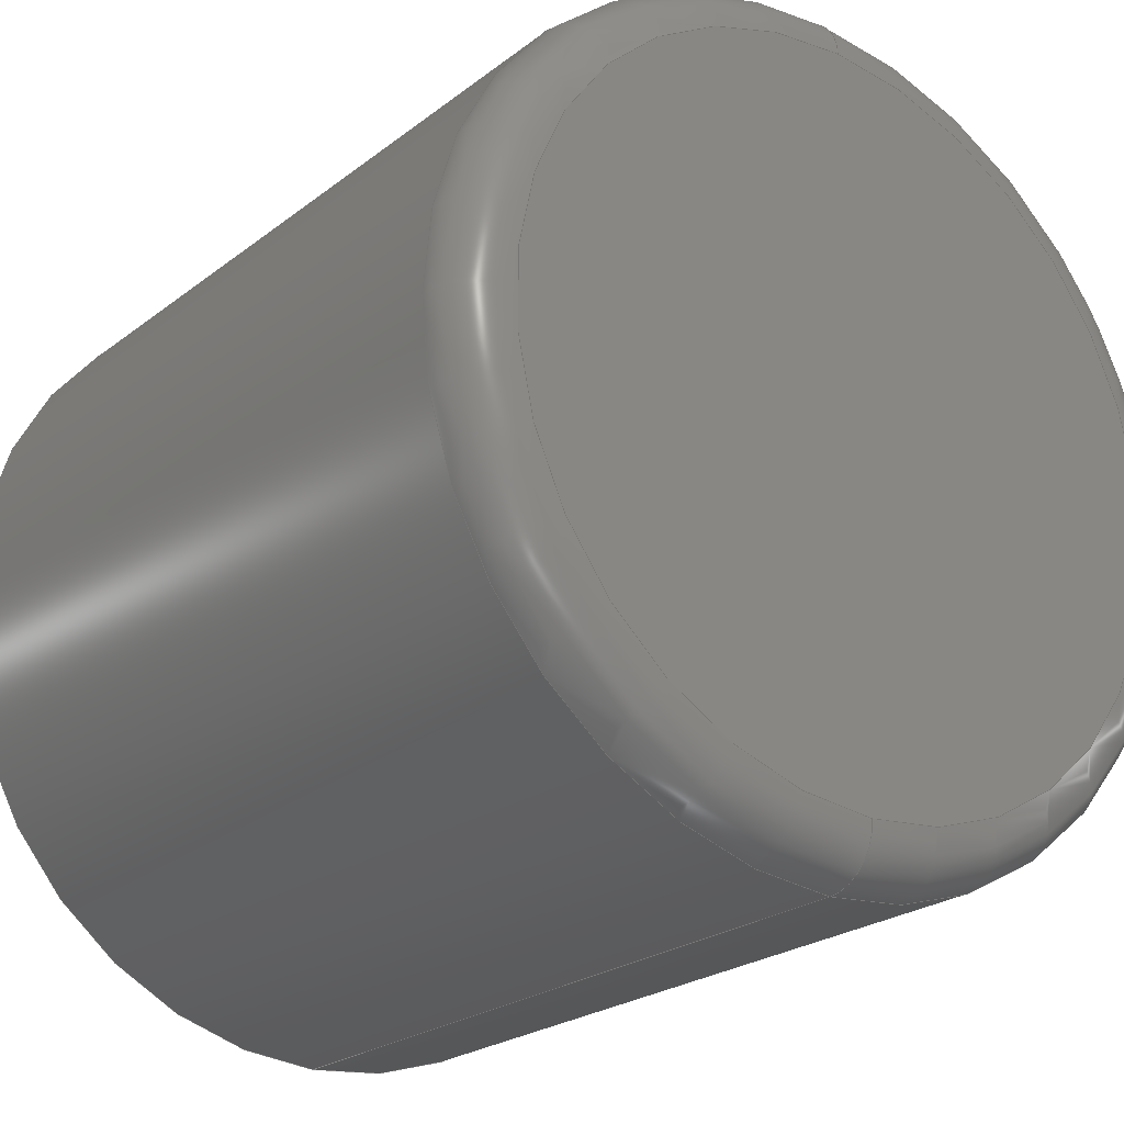
<metadata>
{"format":"step","ext":"stp","renderer":"f3d","projection":"perspective","resolution":1024,"background":"white","views":[{"elev":-23.4,"azim":51.9,"up":"+Y"}]}
</metadata>
<code>
ISO-10303-21;
DATA;
#1=CARTESIAN_POINT('POINT1',(-2.2,8.3,1.016e-15));
#2=VERTEX_POINT('VERTEX1',#1);
#3=CARTESIAN_POINT('POINT2',(-2.2,-8.3,0));
#4=VERTEX_POINT('VERTEX2',#3);
#5=CARTESIAN_POINT('POS1',(-2.2,2.22e-16,
   4.441e-16));
#6=DIRECTION('DIR1',(-1,0,0));
#7=DIRECTION('DIR2',(0,1,6.896e-17));
#8=AXIS2_PLACEMENT_3D('AXIS1',#5,#6,#7);
#9=CIRCLE('ELLIPSE1',#8,8.3);
#10=EDGE_CURVE('EDGE1',#2,#4,#9,.T.);
#11=ORIENTED_EDGE('COEDGE1',*,*,#10,.T.);
#12=CARTESIAN_POINT('POS2',(-2.2,1.11e-15,
   -1.332e-15));
#13=DIRECTION('DIR3',(1,0,0));
#14=DIRECTION('DIR4',(0,1,2.83e-16));
#15=AXIS2_PLACEMENT_3D('AXIS2',#12,#13,#14);
#16=CIRCLE('ELLIPSE2',#15,8.3);
#17=EDGE_CURVE('EDGE2',#2,#4,#16,.T.);
#18=ORIENTED_EDGE('COEDGE2',*,*,#17,.F.);
#19=EDGE_LOOP('NONE',(#11,#18));
#20=FACE_BOUND('LOOP1',#19,.T.);
#21=CARTESIAN_POINT('POS3',(-2.2,0,0));
#22=DIRECTION('DIR5',(1,0,0));
#23=DIRECTION('DIR6',(0,1,0));
#24=AXIS2_PLACEMENT_3D('AXIS3',#21,#22,#23);
#25=PLANE('PLANE1',#24);
#26=ADVANCED_FACE('FACE1',(#20),#25,.F.);
#27=ORIENTED_EDGE('COEDGE3',*,*,#17,.T.);
#28=CARTESIAN_POINT('POINT3',(-3.2,-9.3,0));
#29=VERTEX_POINT('VERTEX3',#28);
#30=CARTESIAN_POINT('POS4',(-3.2,-8.3,-2.033e-15))
   ;
#31=DIRECTION('DIR7',(3.538e-31,2.449e-16,
   -1));
#32=DIRECTION('DIR8',(1,1.776e-15,
   7.889e-31));
#33=AXIS2_PLACEMENT_3D('AXIS4',#30,#31,#32);
#34=CIRCLE('ELLIPSE3',#33,1);
#35=EDGE_CURVE('EDGE3',#4,#29,#34,.T.);
#36=ORIENTED_EDGE('COEDGE4',*,*,#35,.T.);
#37=CARTESIAN_POINT('POINT4',(-3.2,9.3,1.139e-15))
   ;
#38=VERTEX_POINT('VERTEX4',#37);
#39=CARTESIAN_POINT('POS5',(-3.2,0,0));
#40=DIRECTION('DIR9',(1,0,0));
#41=DIRECTION('DIR10',(0,1,1.225e-16));
#42=AXIS2_PLACEMENT_3D('AXIS5',#39,#40,#41);
#43=CIRCLE('ELLIPSE4',#42,9.3);
#44=EDGE_CURVE('EDGE4',#38,#29,#43,.T.);
#45=ORIENTED_EDGE('COEDGE5',*,*,#44,.F.);
#46=CARTESIAN_POINT('POS6',(-3.2,8.3,1.016e-15));
#47=DIRECTION('DIR11',(1.769e-31,-1.225e-16,
   1));
#48=DIRECTION('DIR12',(1,-1.776e-15,
   -3.944e-31));
#49=AXIS2_PLACEMENT_3D('AXIS6',#46,#47,#48);
#50=CIRCLE('ELLIPSE5',#49,1);
#51=EDGE_CURVE('EDGE5',#2,#38,#50,.T.);
#52=ORIENTED_EDGE('COEDGE6',*,*,#51,.F.);
#53=EDGE_LOOP('NONE',(#27,#36,#45,#52));
#54=FACE_BOUND('LOOP1',#53,.T.);
#55=CARTESIAN_POINT('POS7',(-3.2,0,0));
#56=DIRECTION('DIR13',(1,0,0));
#57=DIRECTION('DIR14',(0,-1,0));
#58=AXIS2_PLACEMENT_3D('AXIS7',#55,#56,#57);
#59=TOROIDAL_SURFACE('TORUS1',#58,8.3,1);
#60=ADVANCED_FACE('FACE2',(#54),#59,.F.);
#61=CARTESIAN_POINT('POS8',(-3.2,0,0));
#62=DIRECTION('DIR15',(-1,0,0));
#63=DIRECTION('DIR16',(0,1,1.225e-16));
#64=AXIS2_PLACEMENT_3D('AXIS8',#61,#62,#63);
#65=CIRCLE('ELLIPSE6',#64,9.3);
#66=EDGE_CURVE('EDGE6',#38,#29,#65,.T.);
#67=ORIENTED_EDGE('COEDGE7',*,*,#66,.T.);
#68=ORIENTED_EDGE('COEDGE8',*,*,#35,.F.);
#69=ORIENTED_EDGE('COEDGE9',*,*,#10,.F.);
#70=ORIENTED_EDGE('COEDGE10',*,*,#51,.T.);
#71=EDGE_LOOP('NONE',(#67,#68,#69,#70));
#72=FACE_BOUND('LOOP1',#71,.T.);
#73=CARTESIAN_POINT('POS9',(-3.2,0,0));
#74=DIRECTION('DIR17',(1,0,0));
#75=DIRECTION('DIR18',(0,-1,0));
#76=AXIS2_PLACEMENT_3D('AXIS9',#73,#74,#75);
#77=TOROIDAL_SURFACE('TORUS2',#76,8.3,1);
#78=ADVANCED_FACE('FACE3',(#72),#77,.F.);
#79=ORIENTED_EDGE('COEDGE11',*,*,#44,.T.);
#80=CARTESIAN_POINT('POINT5',(-20.5,-9.3,0));
#81=VERTEX_POINT('VERTEX5',#80);
#82=CARTESIAN_POINT('POS10',(-3.2,-9.3,-2.278e-15)
   );
#83=DIRECTION('DIR19',(-1,0,0));
#84=VECTOR('VEC1',#83,1);
#85=LINE('STRAIGHT1',#82,#84);
#86=EDGE_CURVE('EDGE7',#29,#81,#85,.T.);
#87=ORIENTED_EDGE('COEDGE12',*,*,#86,.T.);
#88=CARTESIAN_POINT('POINT6',(-20.5,9.3,1.139e-15)
   );
#89=VERTEX_POINT('VERTEX6',#88);
#90=CARTESIAN_POINT('POS11',(-20.5,4.441e-16,
   3.553e-15));
#91=DIRECTION('DIR20',(1,0,0));
#92=DIRECTION('DIR21',(0,1,-3.82e-16));
#93=AXIS2_PLACEMENT_3D('AXIS10',#90,#91,#92);
#94=CIRCLE('ELLIPSE7',#93,9.3);
#95=EDGE_CURVE('EDGE8',#89,#81,#94,.T.);
#96=ORIENTED_EDGE('COEDGE13',*,*,#95,.F.);
#97=CARTESIAN_POINT('POS12',(-3.2,9.3,1.139e-15));
#98=DIRECTION('DIR22',(-1,0,0));
#99=VECTOR('VEC2',#98,1);
#100=LINE('STRAIGHT2',#97,#99);
#101=EDGE_CURVE('EDGE9',#38,#89,#100,.T.);
#102=ORIENTED_EDGE('COEDGE14',*,*,#101,.F.);
#103=EDGE_LOOP('NONE',(#79,#87,#96,#102));
#104=FACE_BOUND('LOOP1',#103,.T.);
#105=CARTESIAN_POINT('POS13',(-21.43,0,0));
#106=DIRECTION('DIR23',(1,0,0));
#107=DIRECTION('DIR24',(0,-1,0));
#108=AXIS2_PLACEMENT_3D('AXIS11',#105,#106,#107);
#109=CYLINDRICAL_SURFACE('CONE_SURF1',#108,9.3);
#110=ADVANCED_FACE('FACE4',(#104),#109,.F.);
#111=CARTESIAN_POINT('POS14',(-20.5,2.22e-15,
   -1.776e-15));
#112=DIRECTION('DIR25',(-1,0,0));
#113=DIRECTION('DIR26',(0,1,1.91e-16));
#114=AXIS2_PLACEMENT_3D('AXIS12',#111,#112,#113);
#115=CIRCLE('ELLIPSE8',#114,9.3);
#116=EDGE_CURVE('EDGE10',#89,#81,#115,.T.);
#117=ORIENTED_EDGE('COEDGE15',*,*,#116,.T.);
#118=ORIENTED_EDGE('COEDGE16',*,*,#86,.F.);
#119=ORIENTED_EDGE('COEDGE17',*,*,#66,.F.);
#120=ORIENTED_EDGE('COEDGE18',*,*,#101,.T.);
#121=EDGE_LOOP('NONE',(#117,#118,#119,#120));
#122=FACE_BOUND('LOOP1',#121,.T.);
#123=CARTESIAN_POINT('POS15',(-21.43,0,0));
#124=DIRECTION('DIR27',(1,0,0));
#125=DIRECTION('DIR28',(0,-1,0));
#126=AXIS2_PLACEMENT_3D('AXIS13',#123,#124,#125);
#127=CYLINDRICAL_SURFACE('CONE_SURF2',#126,9.3);
#128=ADVANCED_FACE('FACE5',(#122),#127,.F.);
#129=CARTESIAN_POINT('POINT7',(-20.5,9.5,1.163e-15
   ));
#130=VERTEX_POINT('VERTEX7',#129);
#131=CARTESIAN_POINT('POS16',(-20.5,9.5,0));
#132=DIRECTION('DIR29',(0,-1,0));
#133=VECTOR('VEC3',#132,1);
#134=LINE('STRAIGHT3',#131,#133);
#135=EDGE_CURVE('EDGE11',#130,#89,#134,.T.);
#136=ORIENTED_EDGE('COEDGE19',*,*,#135,.T.);
#137=ORIENTED_EDGE('COEDGE20',*,*,#95,.T.);
#138=CARTESIAN_POINT('POINT8',(-20.5,-9.5,0));
#139=VERTEX_POINT('VERTEX8',#138);
#140=CARTESIAN_POINT('POS17',(-20.5,-9.5,0));
#141=DIRECTION('DIR30',(0,1,0));
#142=VECTOR('VEC4',#141,1);
#143=LINE('STRAIGHT4',#140,#142);
#144=EDGE_CURVE('EDGE12',#139,#81,#143,.T.);
#145=ORIENTED_EDGE('COEDGE21',*,*,#144,.F.);
#146=CARTESIAN_POINT('POS18',(-20.5,-8.882e-16,0
   ));
#147=DIRECTION('DIR31',(1,0,0));
#148=DIRECTION('DIR32',(0,1,0));
#149=AXIS2_PLACEMENT_3D('AXIS14',#146,#147,#148);
#150=CIRCLE('ELLIPSE9',#149,9.5);
#151=EDGE_CURVE('EDGE13',#130,#139,#150,.T.);
#152=ORIENTED_EDGE('COEDGE22',*,*,#151,.F.);
#153=EDGE_LOOP('NONE',(#136,#137,#145,#152));
#154=FACE_BOUND('LOOP1',#153,.T.);
#155=CARTESIAN_POINT('POS19',(-20.5,0,9.4));
#156=DIRECTION('DIR33',(-1,0,0));
#157=DIRECTION('DIR34',(0,1,0));
#158=AXIS2_PLACEMENT_3D('AXIS15',#155,#156,#157);
#159=PLANE('PLANE2',#158);
#160=ADVANCED_FACE('FACE6',(#154),#159,.T.);
#161=CARTESIAN_POINT('POINT9',(-3.2,9.5,1.163e-15)
   );
#162=VERTEX_POINT('VERTEX9',#161);
#163=CARTESIAN_POINT('POINT10',(-3.2,-9.5,
   -2.327e-15));
#164=VERTEX_POINT('VERTEX10',#163);
#165=CARTESIAN_POINT('POS20',(-3.2,0,0));
#166=DIRECTION('DIR35',(1,0,0));
#167=DIRECTION('DIR36',(0,1,1.225e-16));
#168=AXIS2_PLACEMENT_3D('AXIS16',#165,#166,#167);
#169=CIRCLE('ELLIPSE10',#168,9.5);
#170=EDGE_CURVE('EDGE14',#162,#164,#169,.T.);
#171=ORIENTED_EDGE('COEDGE23',*,*,#170,.T.);
#172=CARTESIAN_POINT('POINT11',(-2,-8.3,0));
#173=VERTEX_POINT('VERTEX11',#172);
#174=CARTESIAN_POINT('POS21',(-3.2,-8.3,-2.033e-15
   ));
#175=DIRECTION('DIR37',(0,2.449e-16,-1));
#176=DIRECTION('DIR38',(1,0,0));
#177=AXIS2_PLACEMENT_3D('AXIS17',#174,#175,#176);
#178=CIRCLE('ELLIPSE11',#177,1.2);
#179=EDGE_CURVE('EDGE15',#173,#164,#178,.T.);
#180=ORIENTED_EDGE('COEDGE24',*,*,#179,.F.);
#181=CARTESIAN_POINT('POINT12',(-2,8.3,1.016e-15
   ));
#182=VERTEX_POINT('VERTEX12',#181);
#183=CARTESIAN_POINT('POS22',(-2,1.11e-15,
   -1.332e-15));
#184=DIRECTION('DIR39',(1,-2.675e-17,
   -7.57e-33));
#185=DIRECTION('DIR40',(2.675e-17,1,
   2.83e-16));
#186=AXIS2_PLACEMENT_3D('AXIS18',#183,#184,#185);
#187=CIRCLE('ELLIPSE12',#186,8.3);
#188=EDGE_CURVE('EDGE16',#182,#173,#187,.T.);
#189=ORIENTED_EDGE('COEDGE25',*,*,#188,.F.);
#190=CARTESIAN_POINT('POS23',(-3.2,8.3,1.016e-15))
   ;
#191=DIRECTION('DIR41',(0,-1.225e-16,1));
#192=DIRECTION('DIR42',(1,0,0));
#193=AXIS2_PLACEMENT_3D('AXIS19',#190,#191,#192);
#194=CIRCLE('ELLIPSE13',#193,1.2);
#195=EDGE_CURVE('EDGE17',#182,#162,#194,.T.);
#196=ORIENTED_EDGE('COEDGE26',*,*,#195,.T.);
#197=EDGE_LOOP('NONE',(#171,#180,#189,#196));
#198=FACE_BOUND('LOOP1',#197,.T.);
#199=CARTESIAN_POINT('POS24',(-3.2,0,0));
#200=DIRECTION('DIR43',(1,0,0));
#201=DIRECTION('DIR44',(0,-1,0));
#202=AXIS2_PLACEMENT_3D('AXIS20',#199,#200,#201);
#203=TOROIDAL_SURFACE('TORUS3',#202,8.3,1.2);
#204=ADVANCED_FACE('FACE7',(#198),#203,.T.);
#205=CARTESIAN_POINT('POS25',(-2,2.22e-16,
   4.441e-16));
#206=DIRECTION('DIR45',(-1,2.675e-17,
   1.845e-33));
#207=DIRECTION('DIR46',(2.675e-17,1,
   6.896e-17));
#208=AXIS2_PLACEMENT_3D('AXIS21',#205,#206,#207);
#209=CIRCLE('ELLIPSE14',#208,8.3);
#210=EDGE_CURVE('EDGE18',#182,#173,#209,.T.);
#211=ORIENTED_EDGE('COEDGE27',*,*,#210,.F.);
#212=ORIENTED_EDGE('COEDGE28',*,*,#188,.T.);
#213=EDGE_LOOP('NONE',(#211,#212));
#214=FACE_BOUND('LOOP1',#213,.T.);
#215=CARTESIAN_POINT('POS26',(-2,0,0));
#216=DIRECTION('DIR47',(1,0,0));
#217=DIRECTION('DIR48',(0,1,0));
#218=AXIS2_PLACEMENT_3D('AXIS22',#215,#216,#217);
#219=PLANE('PLANE3',#218);
#220=ADVANCED_FACE('FACE8',(#214),#219,.T.);
#221=ORIENTED_EDGE('COEDGE29',*,*,#144,.T.);
#222=ORIENTED_EDGE('COEDGE30',*,*,#116,.F.);
#223=ORIENTED_EDGE('COEDGE31',*,*,#135,.F.);
#224=CARTESIAN_POINT('POS27',(-20.5,1.776e-15,0)
   );
#225=DIRECTION('DIR49',(-1,0,0));
#226=DIRECTION('DIR50',(0,1,0));
#227=AXIS2_PLACEMENT_3D('AXIS23',#224,#225,#226);
#228=CIRCLE('ELLIPSE15',#227,9.5);
#229=EDGE_CURVE('EDGE19',#130,#139,#228,.T.);
#230=ORIENTED_EDGE('COEDGE32',*,*,#229,.T.);
#231=EDGE_LOOP('NONE',(#221,#222,#223,#230));
#232=FACE_BOUND('LOOP1',#231,.T.);
#233=CARTESIAN_POINT('POS28',(-20.5,1.727e-15,-9.4
   ));
#234=DIRECTION('DIR51',(1,0,0));
#235=DIRECTION('DIR52',(0,1,0));
#236=AXIS2_PLACEMENT_3D('AXIS24',#233,#234,#235);
#237=PLANE('PLANE4',#236);
#238=ADVANCED_FACE('FACE9',(#232),#237,.F.);
#239=ORIENTED_EDGE('COEDGE33',*,*,#151,.T.);
#240=CARTESIAN_POINT('POS29',(-3.2,-9.5,-2.327e-15
   ));
#241=DIRECTION('DIR53',(-1,0,0));
#242=VECTOR('VEC5',#241,1);
#243=LINE('STRAIGHT5',#240,#242);
#244=EDGE_CURVE('EDGE20',#164,#139,#243,.T.);
#245=ORIENTED_EDGE('COEDGE34',*,*,#244,.F.);
#246=ORIENTED_EDGE('COEDGE35',*,*,#170,.F.);
#247=CARTESIAN_POINT('POS30',(-3.2,9.5,1.163e-15))
   ;
#248=DIRECTION('DIR54',(-1,0,0));
#249=VECTOR('VEC6',#248,1);
#250=LINE('STRAIGHT6',#247,#249);
#251=EDGE_CURVE('EDGE21',#162,#130,#250,.T.);
#252=ORIENTED_EDGE('COEDGE36',*,*,#251,.T.);
#253=EDGE_LOOP('NONE',(#239,#245,#246,#252));
#254=FACE_BOUND('LOOP1',#253,.T.);
#255=CARTESIAN_POINT('POS31',(-21.43,0,0));
#256=DIRECTION('DIR55',(1,0,0));
#257=DIRECTION('DIR56',(0,-1,0));
#258=AXIS2_PLACEMENT_3D('AXIS25',#255,#256,#257);
#259=CYLINDRICAL_SURFACE('CONE_SURF3',#258,9.5);
#260=ADVANCED_FACE('FACE10',(#254),#259,.T.);
#261=ORIENTED_EDGE('COEDGE37',*,*,#210,.T.);
#262=ORIENTED_EDGE('COEDGE38',*,*,#179,.T.);
#263=CARTESIAN_POINT('POS32',(-3.2,0,0));
#264=DIRECTION('DIR57',(-1,0,0));
#265=DIRECTION('DIR58',(0,1,1.225e-16));
#266=AXIS2_PLACEMENT_3D('AXIS26',#263,#264,#265);
#267=CIRCLE('ELLIPSE16',#266,9.5);
#268=EDGE_CURVE('EDGE22',#162,#164,#267,.T.);
#269=ORIENTED_EDGE('COEDGE39',*,*,#268,.F.);
#270=ORIENTED_EDGE('COEDGE40',*,*,#195,.F.);
#271=EDGE_LOOP('NONE',(#261,#262,#269,#270));
#272=FACE_BOUND('LOOP1',#271,.T.);
#273=CARTESIAN_POINT('POS33',(-3.2,0,0));
#274=DIRECTION('DIR59',(1,0,0));
#275=DIRECTION('DIR60',(0,-1,0));
#276=AXIS2_PLACEMENT_3D('AXIS27',#273,#274,#275);
#277=TOROIDAL_SURFACE('TORUS4',#276,8.3,1.2);
#278=ADVANCED_FACE('FACE11',(#272),#277,.T.);
#279=ORIENTED_EDGE('COEDGE41',*,*,#268,.T.);
#280=ORIENTED_EDGE('COEDGE42',*,*,#244,.T.);
#281=ORIENTED_EDGE('COEDGE43',*,*,#229,.F.);
#282=ORIENTED_EDGE('COEDGE44',*,*,#251,.F.);
#283=EDGE_LOOP('NONE',(#279,#280,#281,#282));
#284=FACE_BOUND('LOOP1',#283,.T.);
#285=CARTESIAN_POINT('POS34',(-21.43,0,0));
#286=DIRECTION('DIR61',(1,0,0));
#287=DIRECTION('DIR62',(0,-1,0));
#288=AXIS2_PLACEMENT_3D('AXIS28',#285,#286,#287);
#289=CYLINDRICAL_SURFACE('CONE_SURF4',#288,9.5);
#290=ADVANCED_FACE('FACE12',(#284),#289,.T.);
#291=CLOSED_SHELL('SHELL1',(#26,#60,#78,#110,#128,#160,#204,#220,#238,
   #260,#278,#290));
#292=MANIFOLD_SOLID_BREP('LUMP1',#291);
#293=ADVANCED_BREP_SHAPE_REPRESENTATION('BODY0',(#292),#294);
#294=(GEOMETRIC_REPRESENTATION_CONTEXT(3) 
   GLOBAL_UNCERTAINTY_ASSIGNED_CONTEXT((#295)) 
   GLOBAL_UNIT_ASSIGNED_CONTEXT((#296,#297,#298)) REPRESENTATION_CONTEXT
   ('',''));
#295=UNCERTAINTY_MEASURE_WITH_UNIT(LENGTH_MEASURE(1e-06),#296,'','');
#296=(LENGTH_UNIT() NAMED_UNIT(*) SI_UNIT(.MILLI.,.METRE.));
#297=(NAMED_UNIT(*) PLANE_ANGLE_UNIT() SI_UNIT($,.RADIAN.));
#298=(NAMED_UNIT(*) SI_UNIT($,.STERADIAN.) SOLID_ANGLE_UNIT());
#299=APPLICATION_CONTEXT(
   'CONFIGURATION CONTROLLED 3D DESIGNS OF MECHANICAL PARTS AND 
ASSEMBLIES');
#300=APPLICATION_PROTOCOL_DEFINITION('INTERNATIONAL STANDARD',
   'config_control_design',1994,#299);
#301=MECHANICAL_CONTEXT('MECHANICAL_CONTEXT_NAME',#299,'mechanical');
#302=PRODUCT('PRODUCT_ID_1','PRODUCT_NAME_1','PRODUCT_DESCRIPTION',(#301
   ));
#303=PRODUCT_RELATED_PRODUCT_CATEGORY('detail',
   'PRODUCT_RELATED_PRODUCT_CATEGORY_DESCRIPTION',(#302));
#304=PERSON_AND_ORGANIZATION_ROLE('design_owner');
#305=CC_DESIGN_PERSON_AND_ORGANIZATION_ASSIGNMENT(#308,#304,(#302));
#306=PERSON('ID_1','PERSON_LAST_NAME','PERSON_FIRST_NAME',$,$,$);
#307=ORGANIZATION('ORGANIZATION_ID','ORGANIZATION_NAME',
   'ORGANIZATION_DESCRIPTION');
#308=PERSON_AND_ORGANIZATION(#306,#307);
#309=PRODUCT_DEFINITION_FORMATION_WITH_SPECIFIED_SOURCE(
   'PRODUCT_DEFINITION_FORMATION_ID',
   'PRODUCT_DEFINITION_FORMATION_DESCRIPTION',#302,.NOT_KNOWN.);
#310=PERSON_AND_ORGANIZATION_ROLE('creator');
#311=CC_DESIGN_PERSON_AND_ORGANIZATION_ASSIGNMENT(#314,#310,(#309));
#312=PERSON('ID_2','PERSON_LAST_NAME','PERSON_FIRST_NAME',$,$,$);
#313=ORGANIZATION('ORGANIZATION_ID','ORGANIZATION_NAME',
   'ORGANIZATION_DESCRIPTION');
#314=PERSON_AND_ORGANIZATION(#312,#313);
#315=PERSON_AND_ORGANIZATION_ROLE('part_supplier');
#316=CC_DESIGN_PERSON_AND_ORGANIZATION_ASSIGNMENT(#319,#315,(#309));
#317=PERSON('ID_3','PERSON_LAST_NAME','PERSON_FIRST_NAME',$,$,$);
#318=ORGANIZATION('ORGANIZATION_ID','ORGANIZATION_NAME',
   'ORGANIZATION_DESCRIPTION');
#319=PERSON_AND_ORGANIZATION(#317,#318);
#320=APPROVAL_STATUS('approved');
#321=APPROVAL(#320,'APPROVAL_LEVEL');
#322=CC_DESIGN_APPROVAL(#321,(#309));
#323=APPROVAL_ROLE('APPROVAL_ROLE');
#324=APPROVAL_PERSON_ORGANIZATION(#327,#321,#323);
#325=PERSON('ID_4','PERSON_LAST_NAME','PERSON_FIRST_NAME',$,$,$);
#326=ORGANIZATION('ORGANIZATION_ID','ORGANIZATION_NAME',
   'ORGANIZATION_DESCRIPTION');
#327=PERSON_AND_ORGANIZATION(#325,#326);
#328=APPROVAL_DATE_TIME(#332,#321);
#329=CALENDAR_DATE(1997,1,1);
#330=COORDINATED_UNIVERSAL_TIME_OFFSET(0,0,.AHEAD.);
#331=LOCAL_TIME(0,0,0,#330);
#332=DATE_AND_TIME(#329,#331);
#333=SECURITY_CLASSIFICATION_LEVEL('classified');
#334=SECURITY_CLASSIFICATION('SECURITY_CLASSIFICATION_NAME',
   'SECURITY_CLASSIFICATION_PURPOSE',#333);
#335=CC_DESIGN_SECURITY_CLASSIFICATION(#334,(#309));
#336=APPROVAL_STATUS('approved');
#337=APPROVAL(#336,'APPROVAL_LEVEL');
#338=CC_DESIGN_APPROVAL(#337,(#334));
#339=APPROVAL_ROLE('APPROVAL_ROLE');
#340=APPROVAL_PERSON_ORGANIZATION(#343,#337,#339);
#341=PERSON('ID_5','PERSON_LAST_NAME','PERSON_FIRST_NAME',$,$,$);
#342=ORGANIZATION('ORGANIZATION_ID','ORGANIZATION_NAME',
   'ORGANIZATION_DESCRIPTION');
#343=PERSON_AND_ORGANIZATION(#341,#342);
#344=APPROVAL_DATE_TIME(#348,#337);
#345=CALENDAR_DATE(1997,1,1);
#346=COORDINATED_UNIVERSAL_TIME_OFFSET(0,0,.AHEAD.);
#347=LOCAL_TIME(0,0,0,#346);
#348=DATE_AND_TIME(#345,#347);
#349=PERSON_AND_ORGANIZATION_ROLE('classification_officer');
#350=CC_DESIGN_PERSON_AND_ORGANIZATION_ASSIGNMENT(#353,#349,(#334));
#351=PERSON('ID_6','PERSON_LAST_NAME','PERSON_FIRST_NAME',$,$,$);
#352=ORGANIZATION('ORGANIZATION_ID','ORGANIZATION_NAME',
   'ORGANIZATION_DESCRIPTION');
#353=PERSON_AND_ORGANIZATION(#351,#352);
#354=DATE_TIME_ROLE('classification_date');
#355=CC_DESIGN_DATE_AND_TIME_ASSIGNMENT(#359,#354,(#334));
#356=CALENDAR_DATE(1997,1,1);
#357=COORDINATED_UNIVERSAL_TIME_OFFSET(0,0,.AHEAD.);
#358=LOCAL_TIME(0,0,0,#357);
#359=DATE_AND_TIME(#356,#358);
#360=DESIGN_CONTEXT('DESIGN_CONTEXT_NAME',#299,'design');
#361=PRODUCT_DEFINITION('PRODUCT_DEFINITION_ID',
   'PRODUCT_DEFINITION_DESCRIPTION',#309,#360);
#362=PERSON_AND_ORGANIZATION_ROLE('creator');
#363=CC_DESIGN_PERSON_AND_ORGANIZATION_ASSIGNMENT(#366,#362,(#361));
#364=PERSON('ID_7','PERSON_LAST_NAME','PERSON_FIRST_NAME',$,$,$);
#365=ORGANIZATION('ORGANIZATION_ID','ORGANIZATION_NAME',
   'ORGANIZATION_DESCRIPTION');
#366=PERSON_AND_ORGANIZATION(#364,#365);
#367=DATE_TIME_ROLE('creation_date');
#368=CC_DESIGN_DATE_AND_TIME_ASSIGNMENT(#372,#367,(#361));
#369=CALENDAR_DATE(1997,1,1);
#370=COORDINATED_UNIVERSAL_TIME_OFFSET(0,0,.AHEAD.);
#371=LOCAL_TIME(0,0,0,#370);
#372=DATE_AND_TIME(#369,#371);
#373=APPROVAL_STATUS('approved');
#374=APPROVAL(#373,'APPROVAL_LEVEL');
#375=CC_DESIGN_APPROVAL(#374,(#361));
#376=APPROVAL_ROLE('APPROVAL_ROLE');
#377=APPROVAL_PERSON_ORGANIZATION(#380,#374,#376);
#378=PERSON('ID_8','PERSON_LAST_NAME','PERSON_FIRST_NAME',$,$,$);
#379=ORGANIZATION('ORGANIZATION_ID','ORGANIZATION_NAME',
   'ORGANIZATION_DESCRIPTION');
#380=PERSON_AND_ORGANIZATION(#378,#379);
#381=APPROVAL_DATE_TIME(#385,#374);
#382=CALENDAR_DATE(1997,1,1);
#383=COORDINATED_UNIVERSAL_TIME_OFFSET(0,0,.AHEAD.);
#384=LOCAL_TIME(0,0,0,#383);
#385=DATE_AND_TIME(#382,#384);
#386=PRODUCT_DEFINITION_SHAPE('PRODUCT_DEFINITION_SHAPE_NAME',
   'PRODUCT_DEFINITION_SHAPE_DESCRIPTION',#361);
#387=SHAPE_DEFINITION_REPRESENTATION(#386,#293);
ENDSEC;
END-ISO-10303-21;
                
                  
               
                   
                    
     
                

</code>
